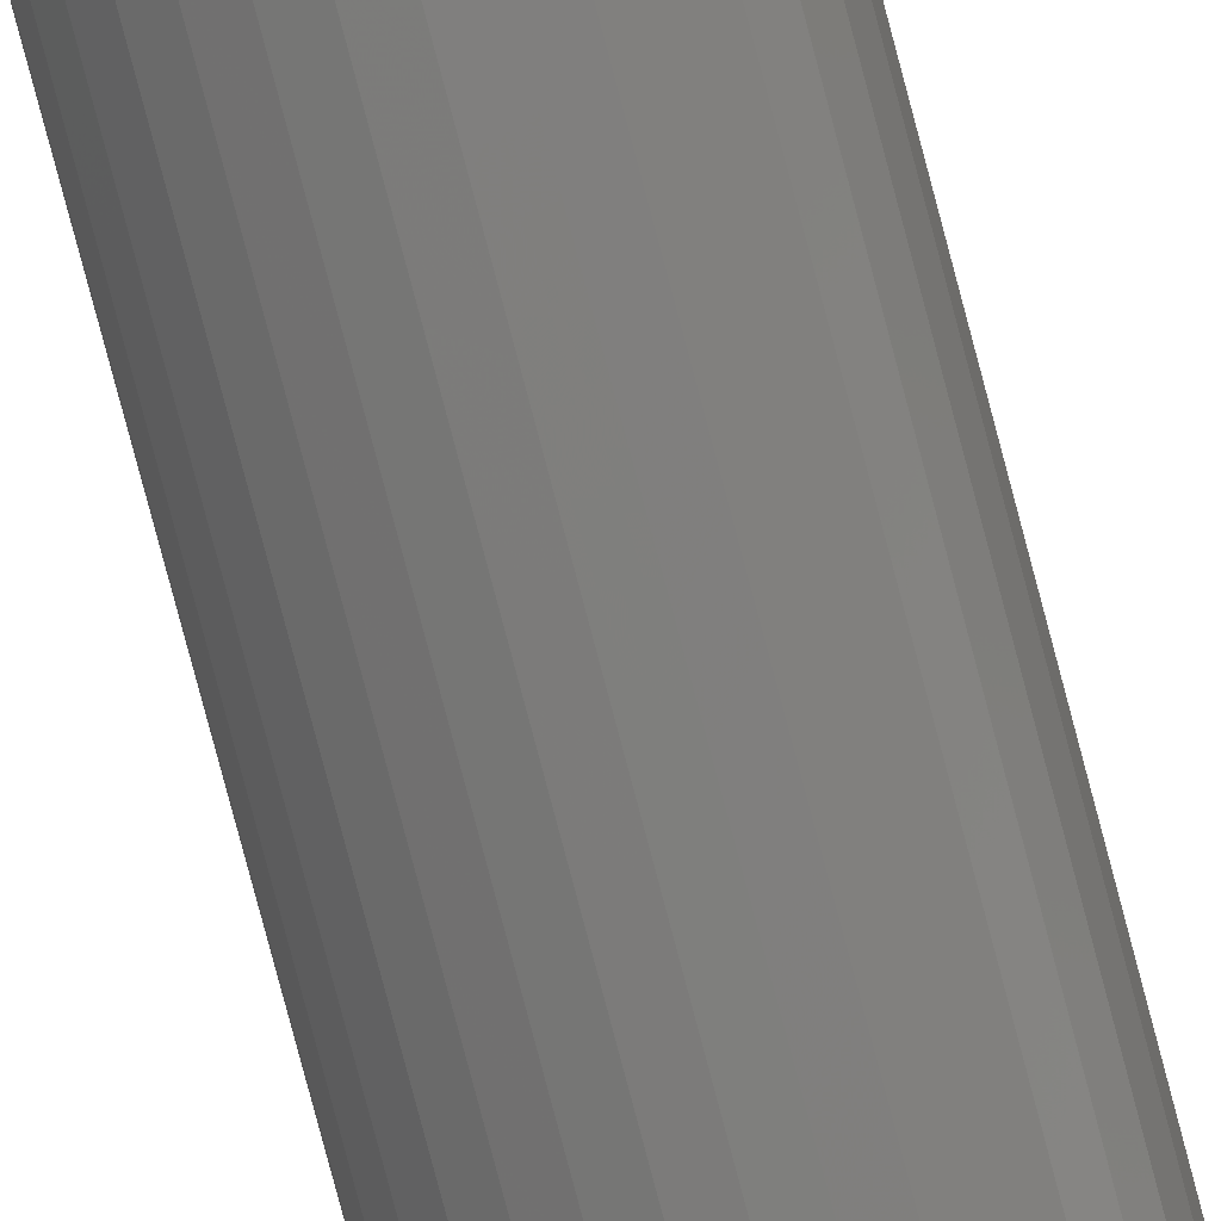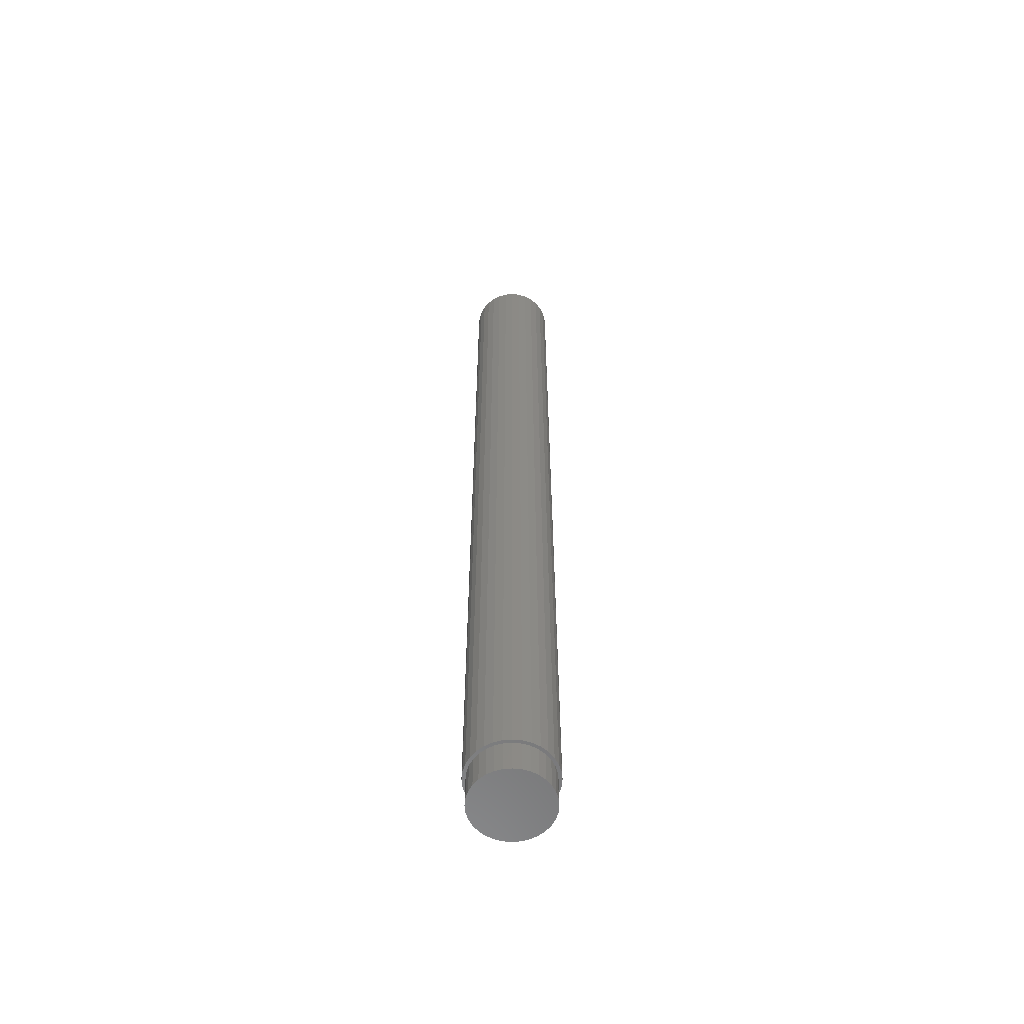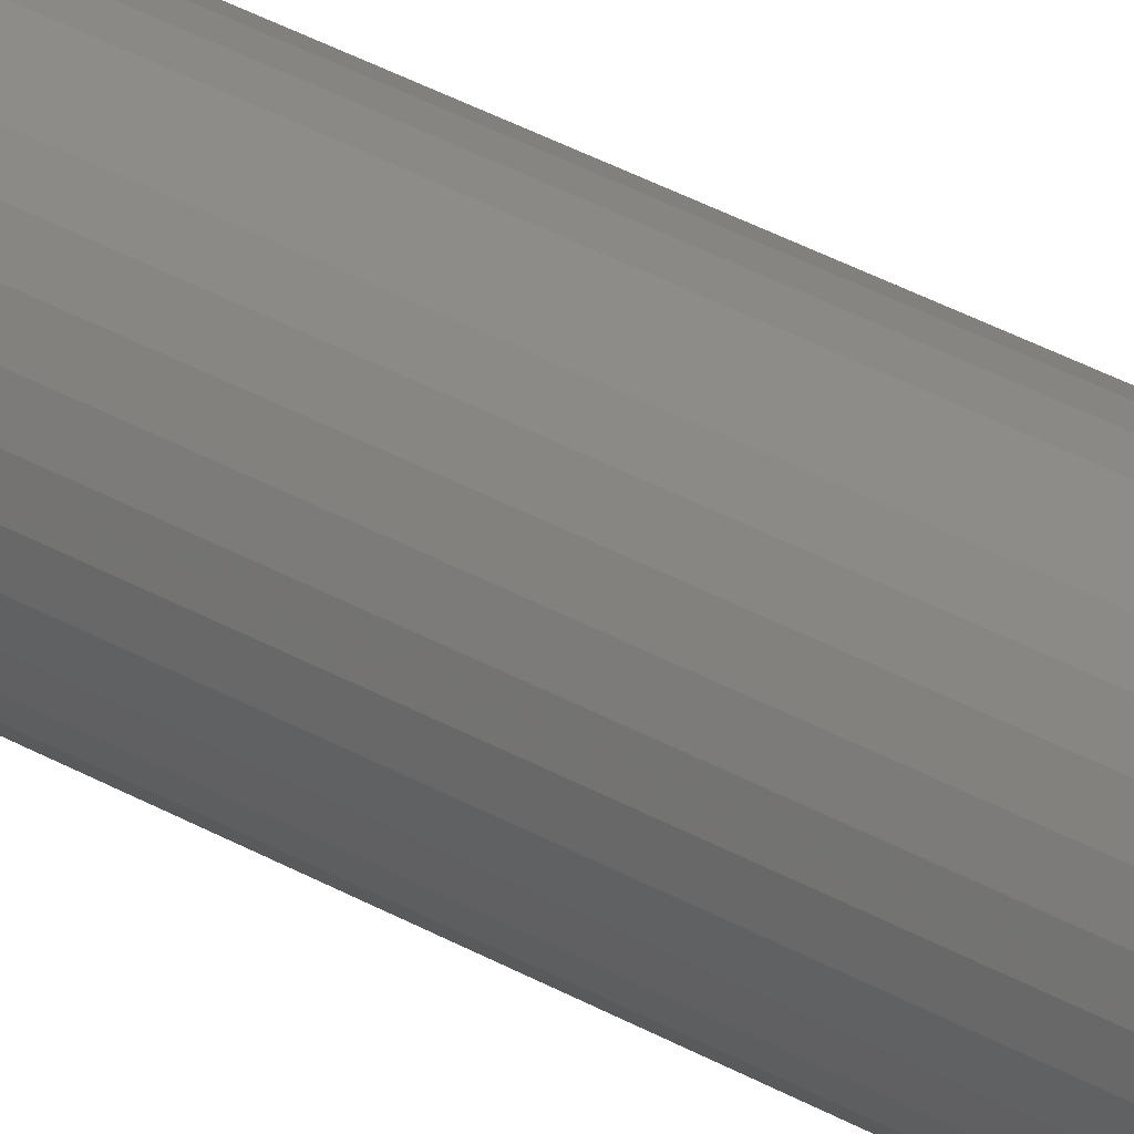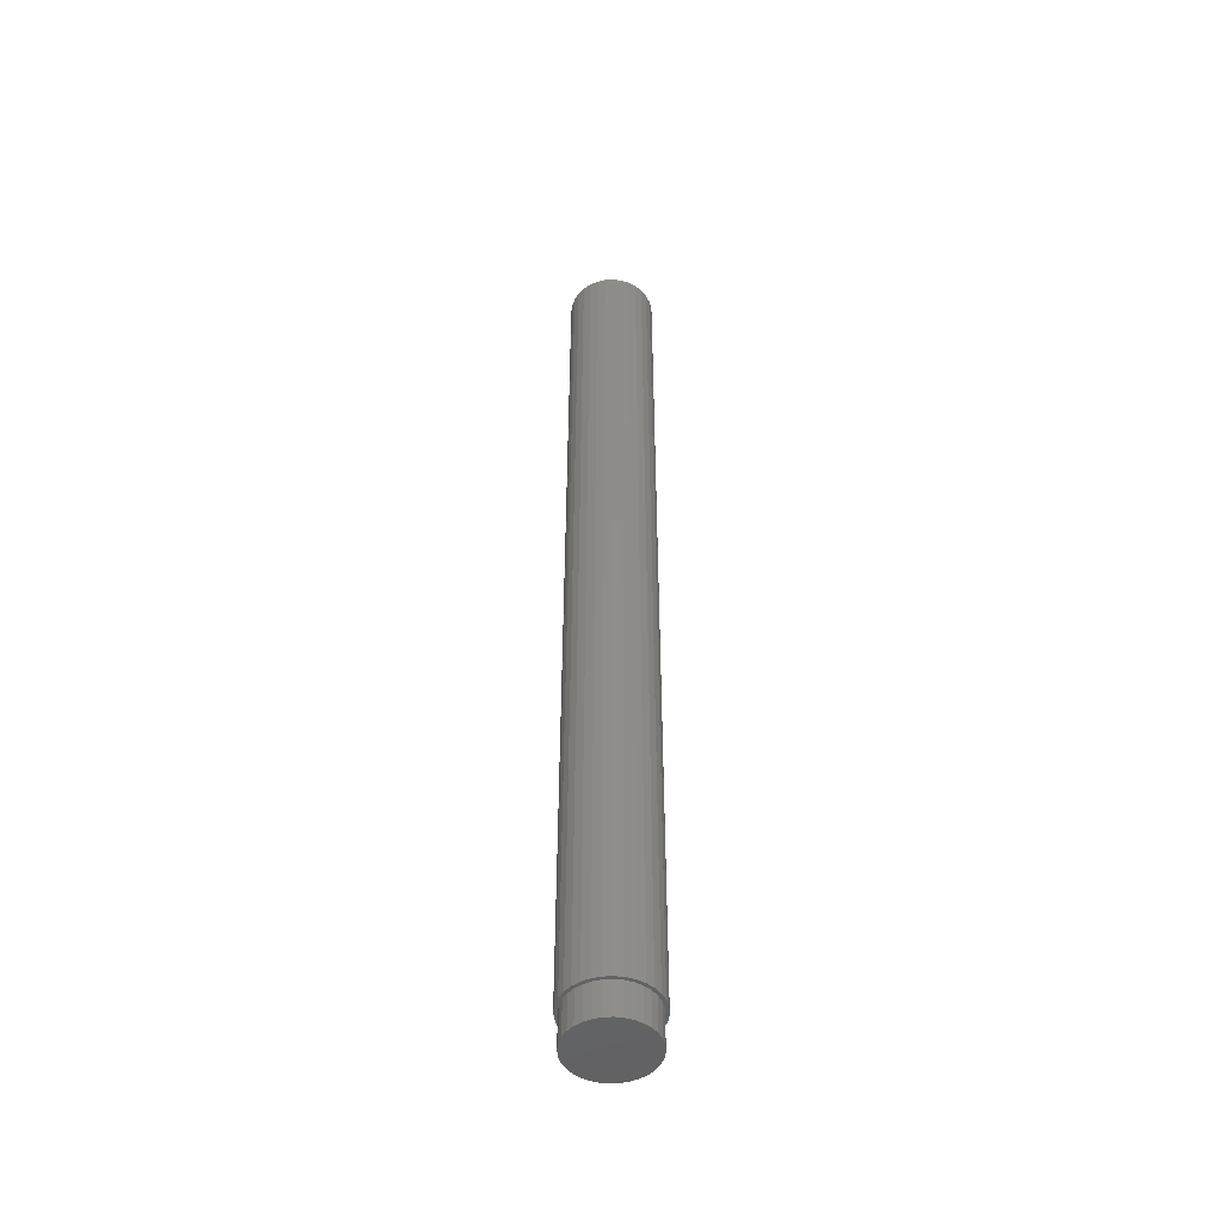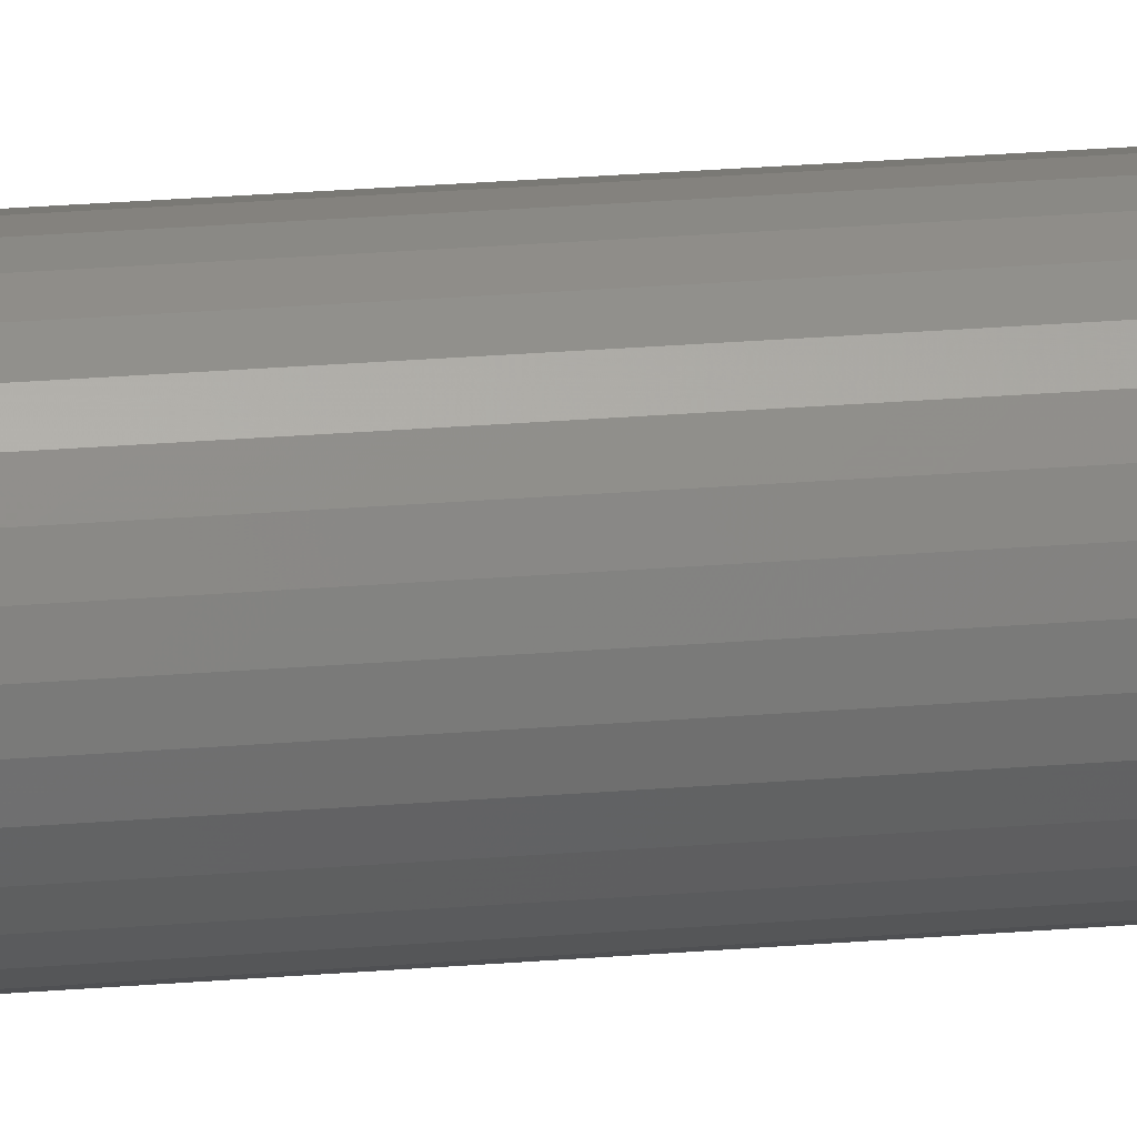
<metadata>
{"format":"stl","ext":"stl","renderer":"f3d","projection":"perspective","resolution":1024,"background":"white","views":[{"elev":-77.5,"azim":-165.3,"up":"+Z"},{"elev":-59.3,"azim":112.0,"up":"+Y"},{"elev":33.5,"azim":-51.5,"up":"+Z"},{"elev":-48.5,"azim":110.4,"up":"+Y"},{"elev":23.0,"azim":81.6,"up":"+Z"}]}
</metadata>
<code>
# stl→obj: 224 verts, 440 faces
v 0.1609 9.852e-17 -0.5421
v 0.1711 9.966e-17 -0.5411
v 0.1812 1.008e-16 -0.5421
v 0.1511 9.744e-17 -0.5451
v 0.191 1.019e-16 -0.5451
v 0.142 9.643e-17 -0.5499
v 0.2001 1.029e-16 -0.5499
v 0.1341 9.556e-17 -0.5564
v 0.208 1.038e-16 -0.5564
v 0.1276 9.483e-17 -0.5643
v 0.2145 1.045e-16 -0.5643
v 0.1228 9.43e-17 -0.5734
v 0.2193 1.05e-16 -0.5734
v 0.1198 9.397e-17 -0.5832
v 0.2223 1.053e-16 -0.5832
v 0.2193 1.05e-16 -0.6133
v 0.1228 9.43e-17 -0.6133
v 0.2223 1.053e-16 -0.6035
v 0.1276 9.483e-17 -0.6224
v 0.2145 1.045e-16 -0.6224
v 0.1341 9.556e-17 -0.6303
v 0.208 1.038e-16 -0.6303
v 0.142 9.643e-17 -0.6368
v 0.2001 1.029e-16 -0.6368
v 0.1511 9.744e-17 -0.6416
v 0.191 1.019e-16 -0.6416
v 0.1609 9.852e-17 -0.6446
v 0.1812 1.008e-16 -0.6446
v 0.1711 9.966e-17 -0.6456
v 0.1198 9.397e-17 -0.6035
v 0.1188 9.386e-17 -0.5933
v 0.2233 1.055e-16 -0.5933
v 0.1711 1.617 -0.5177
v 0.1563 0.02344 -0.5191
v 0.1563 1.617 -0.5191
v 0.1421 0.02344 -0.5234
v 0.1421 1.617 -0.5234
v 0.129 0.02344 -0.5304
v 0.129 1.617 -0.5304
v 0.1176 0.02344 -0.5398
v 0.1176 1.617 -0.5398
v 0.1081 0.02344 -0.5513
v 0.1081 1.617 -0.5513
v 0.1012 0.02344 -0.5644
v 0.1012 1.617 -0.5644
v 0.09685 0.02344 -0.5786
v 0.09685 1.617 -0.5786
v 0.09539 0.02344 -0.5933
v 0.09539 1.617 -0.5933
v 0.1711 0.02344 -0.5177
v 0.1858 1.617 -0.5191
v 0.1858 0.02344 -0.5191
v 0.2 1.617 -0.5234
v 0.2 0.02344 -0.5234
v 0.2131 1.617 -0.5304
v 0.2131 0.02344 -0.5304
v 0.2246 1.617 -0.5398
v 0.2246 0.02344 -0.5398
v 0.234 1.617 -0.5513
v 0.234 0.02344 -0.5513
v 0.241 1.617 -0.5644
v 0.241 0.02344 -0.5644
v 0.2453 1.617 -0.5786
v 0.2453 0.02344 -0.5786
v 0.2467 1.617 -0.5933
v 0.2467 0.02344 -0.5933
v 0.1711 1.617 -0.669
v 0.1858 0.02344 -0.6675
v 0.1858 1.617 -0.6675
v 0.2 0.02344 -0.6632
v 0.2 1.617 -0.6632
v 0.2131 0.02344 -0.6562
v 0.2131 1.617 -0.6562
v 0.2246 0.02344 -0.6468
v 0.2246 1.617 -0.6468
v 0.234 0.02344 -0.6354
v 0.234 1.617 -0.6354
v 0.241 0.02344 -0.6223
v 0.241 1.617 -0.6223
v 0.2453 0.02344 -0.6081
v 0.2453 1.617 -0.6081
v 0.1711 0.02344 -0.669
v 0.1563 1.617 -0.6675
v 0.1563 0.02344 -0.6675
v 0.1421 1.617 -0.6632
v 0.1421 0.02344 -0.6632
v 0.129 1.617 -0.6562
v 0.129 0.02344 -0.6562
v 0.1176 1.617 -0.6468
v 0.1176 0.02344 -0.6468
v 0.1081 1.617 -0.6354
v 0.1081 0.02344 -0.6354
v 0.1012 1.617 -0.6223
v 0.1012 0.02344 -0.6223
v 0.09685 1.617 -0.6081
v 0.09685 0.02344 -0.6081
v 0.07977 -0.4922 -0.5933
v 0.07977 -0.5703 -0.5933
v 0.08152 -0.4922 -0.5755
v 0.08152 -0.5703 -0.5755
v 0.08672 -0.4922 -0.5584
v 0.08672 -0.5703 -0.5584
v 0.09515 -0.4922 -0.5426
v 0.09515 -0.5703 -0.5426
v 0.1065 -0.4922 -0.5288
v 0.1065 -0.5703 -0.5288
v 0.1203 -0.4922 -0.5174
v 0.1203 -0.5703 -0.5174
v 0.1361 -0.4922 -0.509
v 0.1361 -0.5703 -0.509
v 0.1532 -0.4922 -0.5038
v 0.1532 -0.5703 -0.5038
v 0.1711 -0.4922 -0.5021
v 0.1711 -0.5703 -0.5021
v 0.1889 -0.4922 -0.5038
v 0.1889 -0.5703 -0.5038
v 0.206 -0.4922 -0.509
v 0.206 -0.5703 -0.509
v 0.2218 -0.4922 -0.5174
v 0.2218 -0.5703 -0.5174
v 0.2356 -0.4922 -0.5288
v 0.2356 -0.5703 -0.5288
v 0.247 -0.4922 -0.5426
v 0.247 -0.5703 -0.5426
v 0.2554 -0.4922 -0.5584
v 0.2554 -0.5703 -0.5584
v 0.2606 -0.4922 -0.5755
v 0.2606 -0.5703 -0.5755
v 0.2623 -0.4922 -0.5933
v 0.2623 -0.5703 -0.5933
v 0.2606 -0.4922 -0.6111
v 0.2606 -0.5703 -0.6111
v 0.2554 -0.4922 -0.6283
v 0.2554 -0.5703 -0.6283
v 0.247 -0.4922 -0.6441
v 0.247 -0.5703 -0.6441
v 0.2356 -0.4922 -0.6579
v 0.2356 -0.5703 -0.6579
v 0.2218 -0.4922 -0.6692
v 0.2218 -0.5703 -0.6692
v 0.206 -0.4922 -0.6777
v 0.206 -0.5703 -0.6777
v 0.1889 -0.4922 -0.6829
v 0.1889 -0.5703 -0.6829
v 0.1711 -0.4922 -0.6846
v 0.1711 -0.5703 -0.6846
v 0.1532 -0.4922 -0.6829
v 0.1532 -0.5703 -0.6829
v 0.1361 -0.4922 -0.6777
v 0.1361 -0.5703 -0.6777
v 0.1203 -0.4922 -0.6692
v 0.1203 -0.5703 -0.6692
v 0.1065 -0.4922 -0.6579
v 0.1065 -0.5703 -0.6579
v 0.09515 -0.4922 -0.6441
v 0.09515 -0.5703 -0.6441
v 0.08672 -0.4922 -0.6283
v 0.08672 -0.5703 -0.6283
v 0.08152 -0.4922 -0.6111
v 0.08152 -0.5703 -0.6111
v 0.1711 -0.4922 -0.4942
v 0.1517 -0.4922 -0.4961
v 0.116 -0.4922 -0.5109
v 0.101 -0.4922 -0.5233
v 0.08866 -0.4922 -0.5383
v 0.0795 -0.4922 -0.5554
v 0.07386 -0.4922 -0.574
v 0.07386 -0.4922 -0.6127
v 0.0795 -0.4922 -0.6313
v 0.08866 -0.4922 -0.6484
v 0.101 -0.4922 -0.6634
v 0.116 -0.4922 -0.6757
v 0.1331 -0.4922 -0.6849
v 0.1517 -0.4922 -0.6905
v 0.1711 -0.4922 -0.6924
v 0.1904 -0.4922 -0.4961
v 0.209 -0.4922 -0.5018
v 0.2261 -0.4922 -0.5109
v 0.2411 -0.4922 -0.5233
v 0.2534 -0.4922 -0.5383
v 0.2626 -0.4922 -0.5554
v 0.2682 -0.4922 -0.574
v 0.2682 -0.4922 -0.6127
v 0.2626 -0.4922 -0.6313
v 0.2534 -0.4922 -0.6484
v 0.2411 -0.4922 -0.6634
v 0.2261 -0.4922 -0.6757
v 0.209 -0.4922 -0.6849
v 0.1904 -0.4922 -0.6905
v 0.2701 -0.4922 -0.5933
v 0.07196 -0.4922 -0.5933
v 0.1331 -0.4922 -0.5018
v 0.2701 1.641 -0.5933
v 0.2682 1.641 -0.6127
v 0.2626 1.641 -0.6313
v 0.2534 1.641 -0.6484
v 0.2411 1.641 -0.6634
v 0.2261 1.641 -0.6757
v 0.209 1.641 -0.6849
v 0.1904 1.641 -0.6905
v 0.1711 1.641 -0.6924
v 0.1517 1.641 -0.6905
v 0.1331 1.641 -0.6849
v 0.116 1.641 -0.6757
v 0.101 1.641 -0.6634
v 0.08866 1.641 -0.6484
v 0.0795 1.641 -0.6313
v 0.07386 1.641 -0.6127
v 0.07196 1.641 -0.5933
v 0.07386 1.641 -0.574
v 0.0795 1.641 -0.5554
v 0.08866 1.641 -0.5383
v 0.101 1.641 -0.5233
v 0.116 1.641 -0.5109
v 0.1331 1.641 -0.5018
v 0.1517 1.641 -0.4961
v 0.1711 1.641 -0.4942
v 0.1904 1.641 -0.4961
v 0.209 1.641 -0.5018
v 0.2261 1.641 -0.5109
v 0.2411 1.641 -0.5233
v 0.2534 1.641 -0.5383
v 0.2626 1.641 -0.5554
v 0.2682 1.641 -0.574
f 1 2 3
f 3 4 1
f 5 4 3
f 6 4 5
f 7 6 5
f 8 6 7
f 9 8 7
f 10 8 9
f 11 10 9
f 12 10 11
f 13 12 11
f 14 12 13
f 15 14 13
f 16 17 18
f 19 17 16
f 20 19 16
f 21 19 20
f 22 21 20
f 23 21 22
f 24 23 22
f 25 23 24
f 26 25 24
f 27 25 26
f 28 27 26
f 28 29 27
f 17 30 18
f 18 30 31
f 18 31 32
f 32 31 14
f 32 14 15
f 33 34 35
f 35 34 36
f 35 36 37
f 37 36 38
f 37 38 39
f 39 38 40
f 39 40 41
f 41 40 42
f 41 42 43
f 43 42 44
f 43 44 45
f 45 44 46
f 45 46 47
f 47 46 48
f 47 48 49
f 34 33 50
f 50 33 51
f 50 51 52
f 52 51 53
f 52 53 54
f 54 53 55
f 54 55 56
f 56 55 57
f 56 57 58
f 58 57 59
f 58 59 60
f 60 59 61
f 60 61 62
f 62 61 63
f 62 63 64
f 64 63 65
f 64 65 66
f 67 68 69
f 69 68 70
f 69 70 71
f 71 70 72
f 71 72 73
f 73 72 74
f 73 74 75
f 75 74 76
f 75 76 77
f 77 76 78
f 77 78 79
f 79 78 80
f 79 80 81
f 81 80 66
f 81 66 65
f 68 67 82
f 82 67 83
f 82 83 84
f 84 83 85
f 84 85 86
f 86 85 87
f 86 87 88
f 88 87 89
f 88 89 90
f 90 89 91
f 90 91 92
f 92 91 93
f 92 93 94
f 94 93 95
f 94 95 96
f 96 95 49
f 96 49 48
f 31 96 48
f 31 30 96
f 66 18 32
f 66 80 18
f 17 94 96
f 17 96 30
f 19 90 92
f 92 94 19
f 19 94 17
f 25 86 88
f 25 88 23
f 88 21 23
f 27 82 84
f 84 86 27
f 27 86 25
f 26 70 68
f 26 68 28
f 68 29 28
f 24 74 72
f 72 70 24
f 24 70 26
f 16 78 76
f 16 76 20
f 76 22 20
f 80 78 18
f 18 78 16
f 90 19 21
f 21 88 90
f 82 27 29
f 29 68 82
f 74 24 22
f 22 76 74
f 32 64 66
f 32 15 64
f 48 14 31
f 48 46 14
f 13 62 64
f 13 64 15
f 11 58 60
f 60 62 11
f 11 62 13
f 5 54 56
f 5 56 7
f 56 9 7
f 3 50 52
f 52 54 3
f 3 54 5
f 4 36 34
f 4 34 1
f 34 2 1
f 6 40 38
f 38 36 6
f 6 36 4
f 12 44 42
f 12 42 10
f 42 8 10
f 46 44 14
f 14 44 12
f 58 11 9
f 9 56 58
f 50 3 2
f 2 34 50
f 40 6 8
f 8 42 40
f 97 98 99
f 99 98 100
f 99 100 101
f 101 100 102
f 101 102 103
f 103 102 104
f 103 104 105
f 105 104 106
f 105 106 107
f 107 106 108
f 107 108 109
f 109 108 110
f 109 110 111
f 111 110 112
f 111 112 113
f 113 112 114
f 113 114 115
f 115 114 116
f 115 116 117
f 117 116 118
f 117 118 119
f 119 118 120
f 119 120 121
f 121 120 122
f 121 122 123
f 123 122 124
f 123 124 125
f 125 124 126
f 125 126 127
f 127 126 128
f 127 128 129
f 129 128 130
f 129 130 131
f 131 130 132
f 131 132 133
f 133 132 134
f 133 134 135
f 135 134 136
f 135 136 137
f 137 136 138
f 137 138 139
f 139 138 140
f 139 140 141
f 141 140 142
f 141 142 143
f 143 142 144
f 143 144 145
f 145 144 146
f 145 146 147
f 147 146 148
f 147 148 149
f 149 148 150
f 149 150 151
f 151 150 152
f 151 152 153
f 153 152 154
f 153 154 155
f 155 154 156
f 155 156 157
f 157 156 158
f 157 158 159
f 159 158 160
f 159 160 97
f 97 160 98
f 113 161 162
f 107 109 163
f 163 164 107
f 107 164 105
f 105 164 165
f 105 165 103
f 103 165 166
f 103 166 101
f 101 166 167
f 101 167 99
f 157 159 168
f 168 169 157
f 155 157 169
f 169 170 155
f 153 155 170
f 170 171 153
f 151 153 171
f 171 172 151
f 151 172 149
f 149 172 173
f 147 149 173
f 147 173 145
f 145 173 174
f 145 174 175
f 176 161 113
f 176 113 177
f 177 113 115
f 177 115 117
f 177 117 178
f 178 117 119
f 178 119 179
f 119 121 179
f 180 179 121
f 121 123 180
f 181 180 123
f 123 125 181
f 182 181 125
f 125 127 182
f 129 182 127
f 183 131 133
f 183 133 184
f 184 133 135
f 184 135 185
f 185 135 137
f 185 137 186
f 186 137 139
f 186 139 187
f 139 141 187
f 188 187 141
f 188 141 143
f 188 143 145
f 189 188 145
f 145 175 189
f 190 182 129
f 190 129 131
f 190 131 183
f 191 168 159
f 191 159 97
f 191 97 99
f 191 99 167
f 192 163 109
f 192 109 111
f 192 111 113
f 192 113 162
f 112 116 114
f 116 112 110
f 116 110 118
f 118 110 108
f 118 108 120
f 120 108 106
f 120 106 122
f 138 152 140
f 140 152 150
f 140 150 142
f 142 150 148
f 142 148 144
f 144 148 146
f 122 106 124
f 124 106 104
f 124 104 126
f 126 104 102
f 126 102 128
f 128 102 100
f 128 100 130
f 130 100 98
f 130 98 132
f 132 98 160
f 132 160 134
f 134 160 158
f 134 158 136
f 136 158 156
f 136 156 138
f 138 156 154
f 138 154 152
f 193 190 194
f 194 190 183
f 194 183 195
f 195 183 184
f 195 184 196
f 196 184 185
f 196 185 197
f 197 185 186
f 197 186 198
f 198 186 187
f 198 187 199
f 199 187 188
f 199 188 200
f 200 188 189
f 200 189 201
f 201 189 175
f 201 175 202
f 202 175 174
f 202 174 203
f 203 174 173
f 203 173 204
f 204 173 172
f 204 172 205
f 205 172 171
f 205 171 206
f 206 171 170
f 206 170 207
f 207 170 169
f 207 169 208
f 208 169 168
f 208 168 209
f 209 168 191
f 209 191 210
f 210 191 167
f 210 167 211
f 211 167 166
f 211 166 212
f 212 166 165
f 212 165 213
f 213 165 164
f 213 164 214
f 214 164 163
f 214 163 215
f 215 163 192
f 215 192 216
f 216 192 162
f 216 162 217
f 217 162 161
f 217 161 218
f 218 161 176
f 218 176 219
f 219 176 177
f 219 177 220
f 220 177 178
f 220 178 221
f 221 178 179
f 221 179 222
f 222 179 180
f 222 180 223
f 223 180 181
f 223 181 224
f 224 181 182
f 224 182 193
f 193 182 190
f 217 218 216
f 215 216 218
f 219 215 218
f 214 215 219
f 220 214 219
f 199 203 198
f 202 203 199
f 200 202 199
f 201 202 200
f 203 204 198
f 198 204 205
f 198 205 197
f 197 205 206
f 197 206 196
f 196 206 207
f 196 207 195
f 195 207 208
f 195 208 194
f 194 208 209
f 194 209 193
f 193 209 210
f 193 210 224
f 224 210 211
f 224 211 223
f 223 211 212
f 223 212 222
f 222 212 213
f 222 213 221
f 221 213 214
f 221 214 220
f 35 51 33
f 51 35 37
f 51 37 53
f 53 37 39
f 53 39 55
f 55 39 41
f 55 41 57
f 75 87 73
f 73 87 85
f 73 85 71
f 71 85 83
f 71 83 69
f 69 83 67
f 57 41 59
f 59 41 43
f 59 43 61
f 61 43 45
f 61 45 63
f 63 45 47
f 63 47 65
f 65 47 49
f 65 49 81
f 81 49 95
f 81 95 79
f 79 95 93
f 79 93 77
f 77 93 91
f 77 91 75
f 75 91 89
f 75 89 87

</code>
